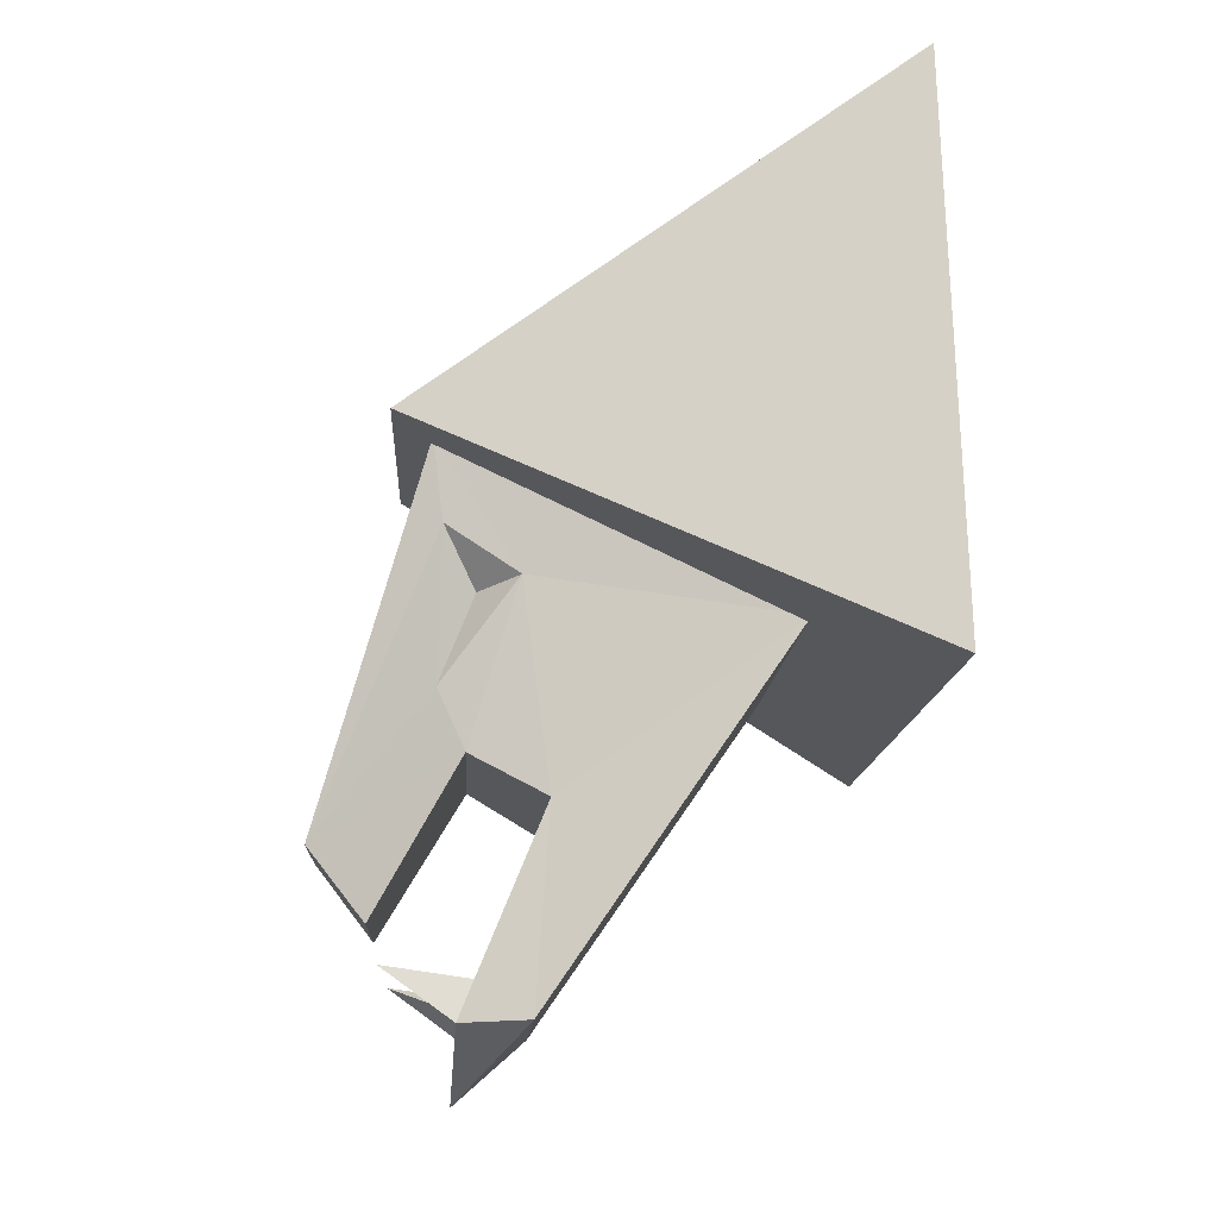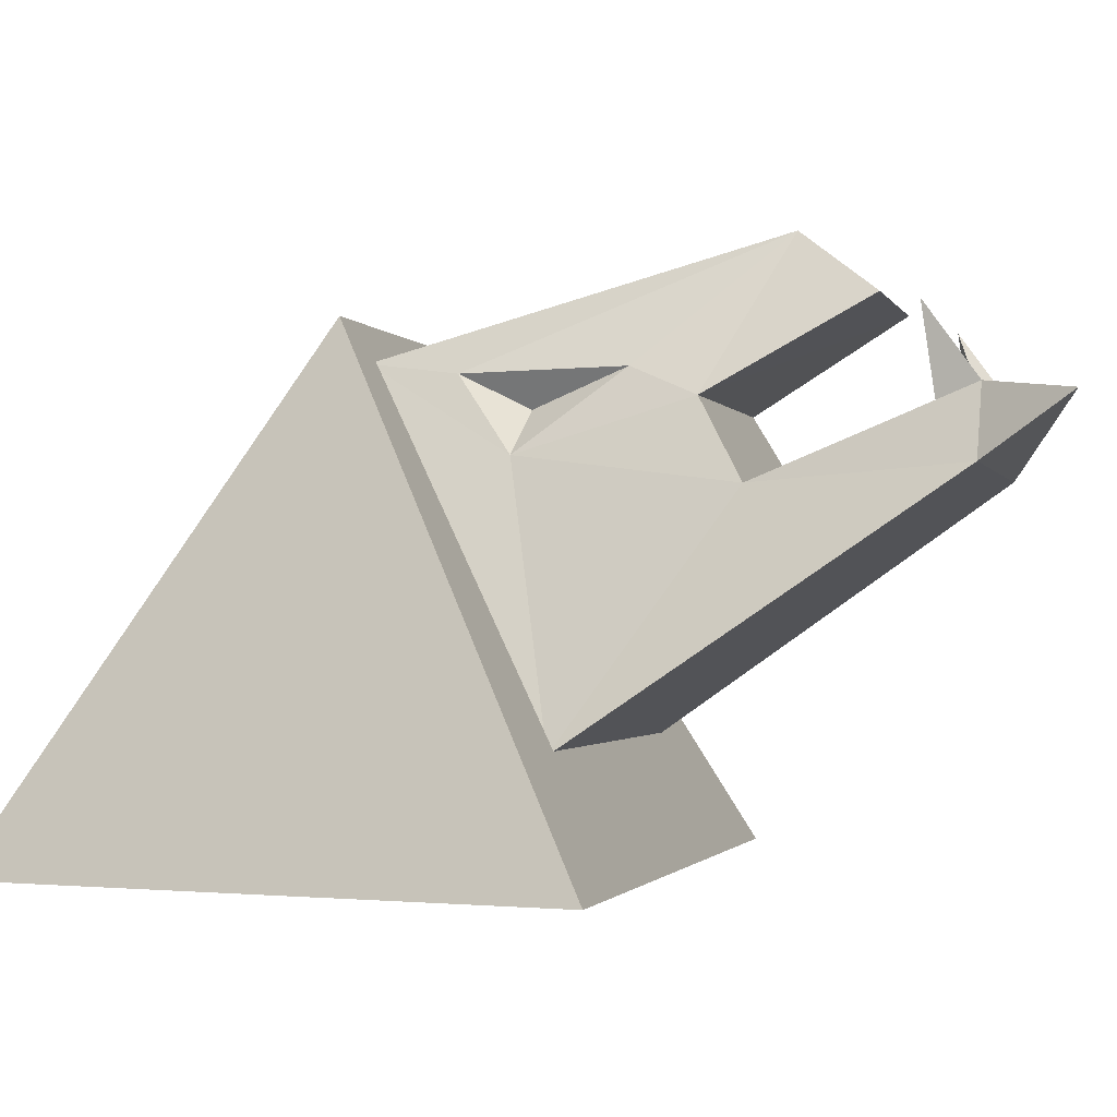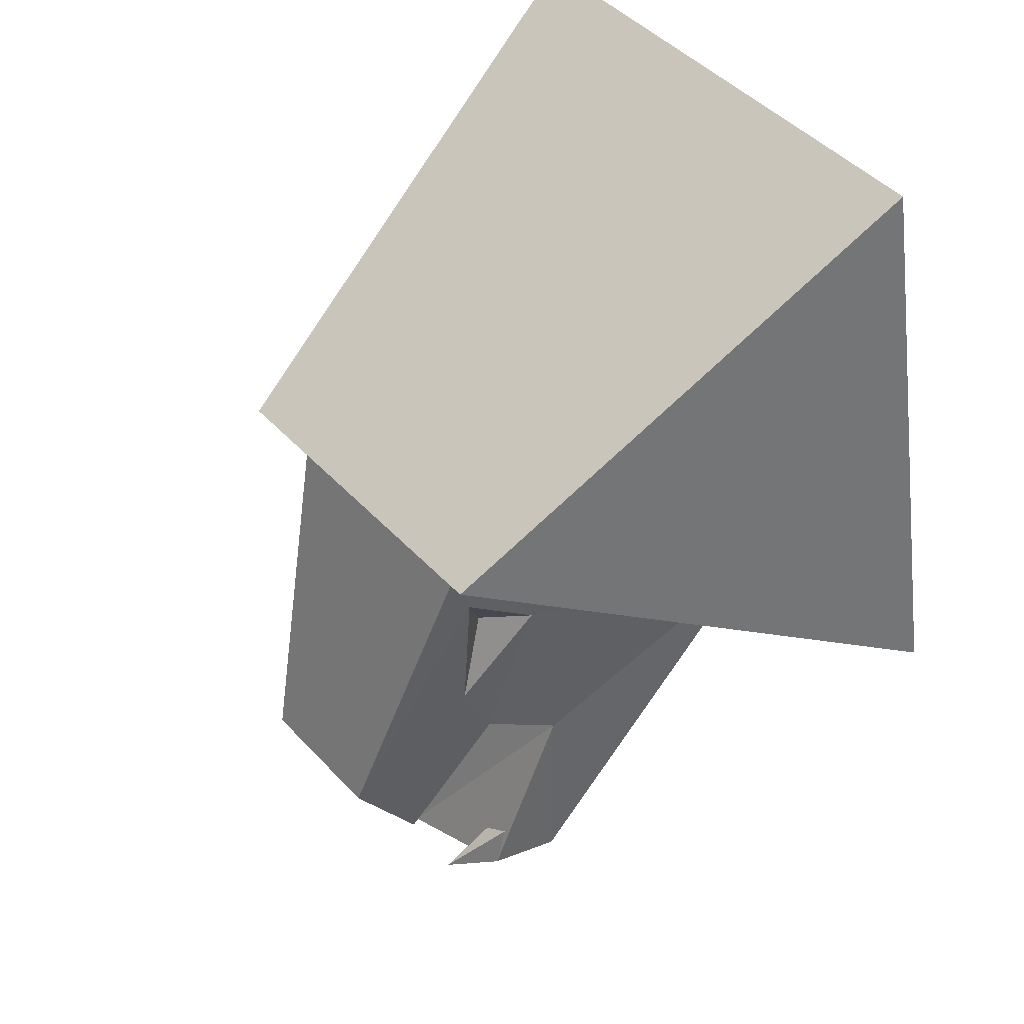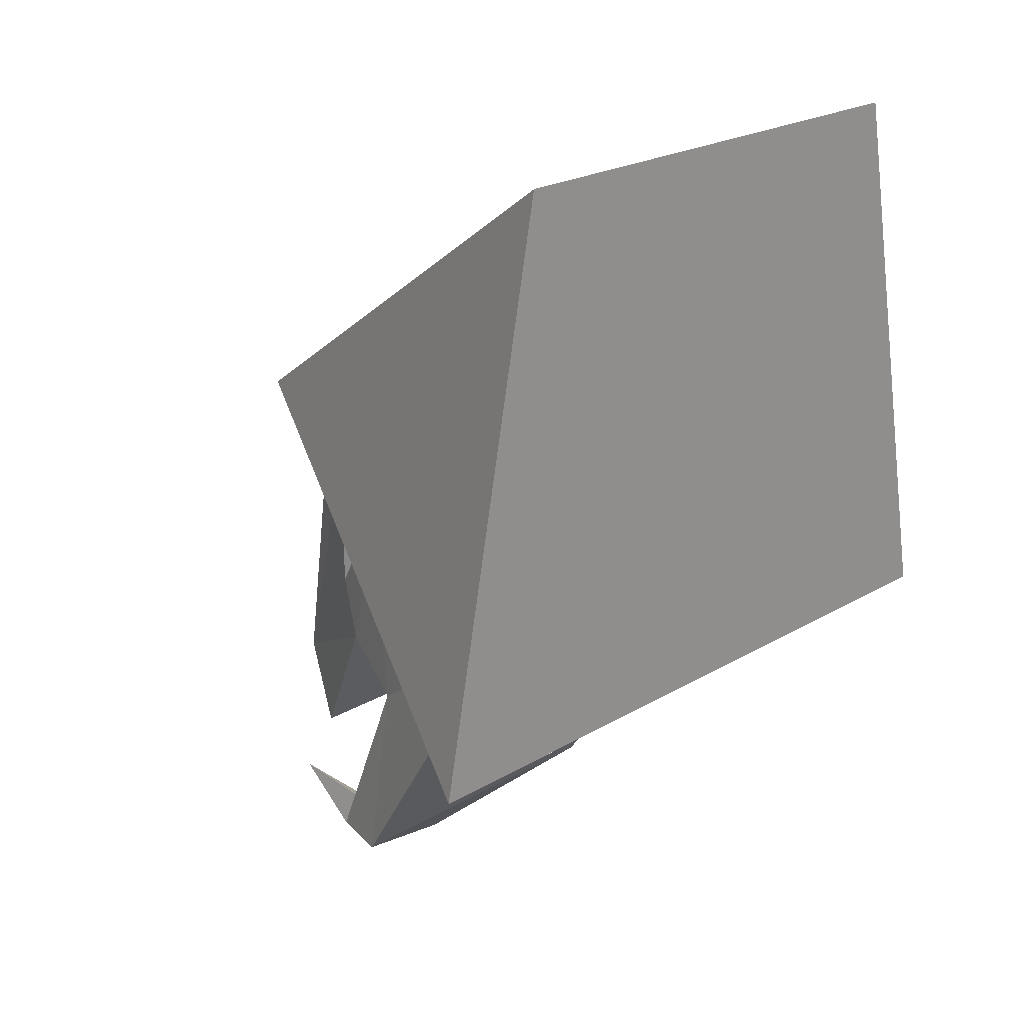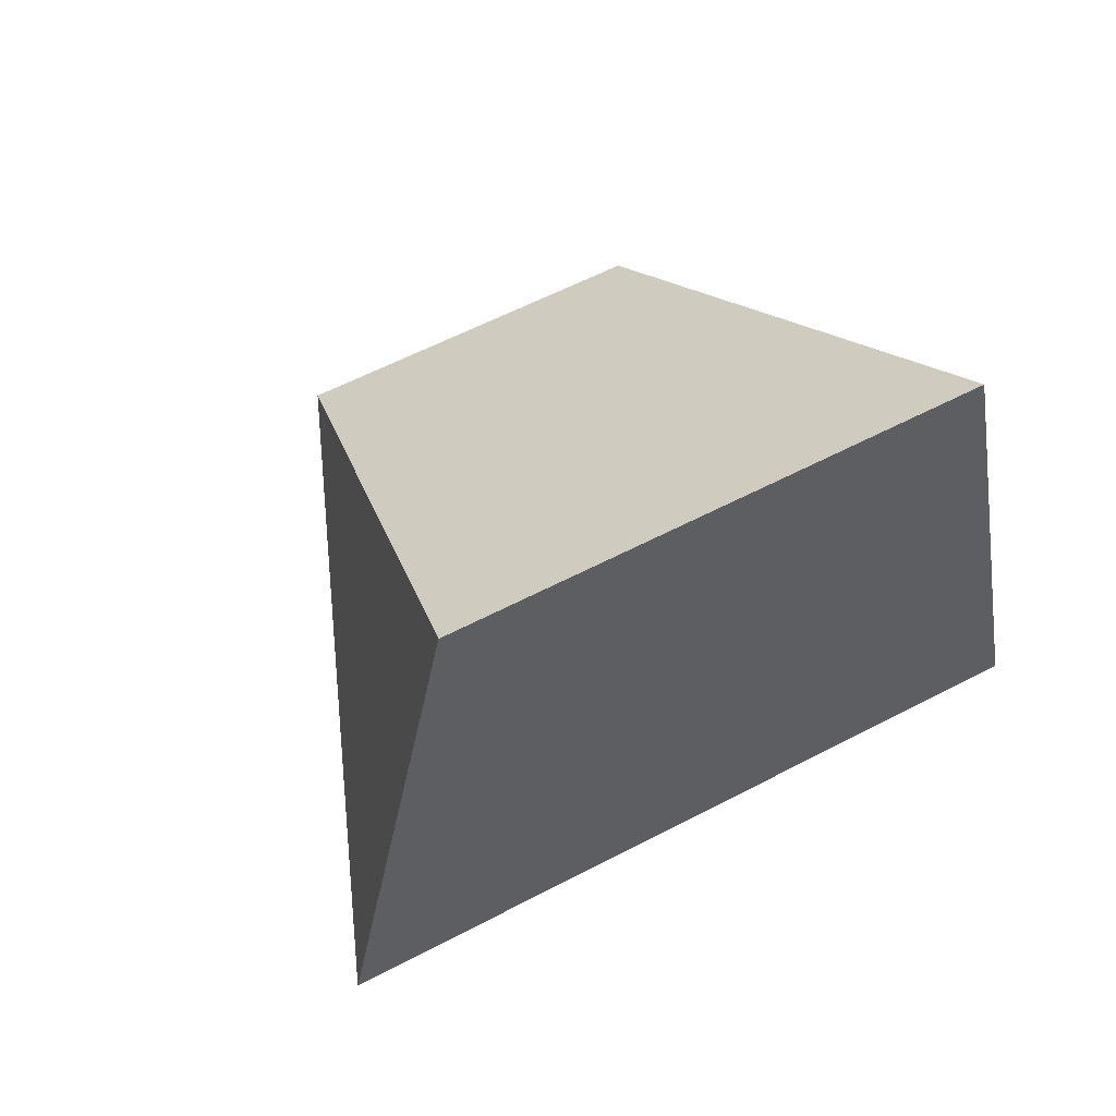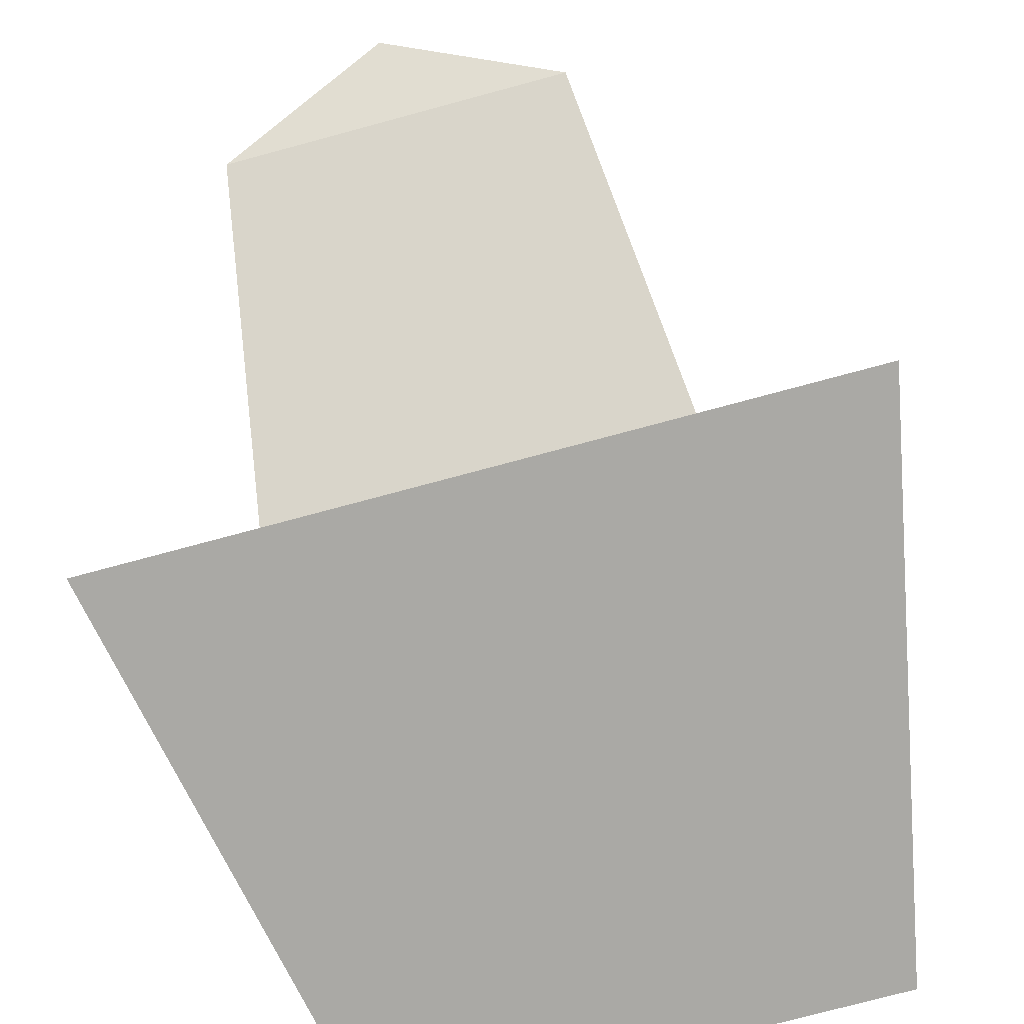
<metadata>
{"format":"obj","ext":"obj","renderer":"f3d","projection":"perspective","resolution":1024,"background":"white","views":[{"elev":-12.0,"azim":87.2,"up":"+Y"},{"elev":-1.4,"azim":-75.9,"up":"+Z"},{"elev":46.1,"azim":50.2,"up":"+Y"},{"elev":22.0,"azim":133.9,"up":"+Y"},{"elev":57.8,"azim":151.3,"up":"+Y"},{"elev":-75.4,"azim":15.1,"up":"+Z"}]}
</metadata>
<code>
o TPL_DECOHEAD_V1
v -0.4023 -0.9556 0.4647
v 0.5939 -0.08706 -0.3265
v -0.3654 0.4154 0.6021
v -0.5939 -0.08706 -0.3265
v -0.6913 1.335 -0.6327
v 1.077 -0.2726 -0.6327
v -0.4772 0.4522 0.7072
v -1.013 -0.2726 -0.6327
v 0.7559 1.335 -0.6327
v 0.4875 0.4519 0.7067
v 0.4023 -0.9556 0.4647
v 0.3629 0.4154 0.6021
v -0.2793 -0.8097 0.7536
v 0.2745 -0.81 0.7537
v -0.3692 -0.3939 0.5109
v 0.3692 -0.3939 0.5109
v 0.4061 -0.9194 0.7205
v 0.4208 -1.059 0.527
v -0.4061 -0.9194 0.7205
v -0.4208 -1.059 0.527
v 0.4314 -0.5117 0.3004
v -0.4314 -0.5117 0.3004
v 0.3058 -1.026 0.435
v -0.3058 -1.026 0.435
v -0 -1.249 0.5424
v -0.478 -1.054 0.3398
v -0.2044 -0.6047 0.9121
v 0.2044 -0.6047 0.9121
v 0.478 -1.054 0.3398
v -0.2945 0.02632 0.4889
v 0.2945 0.02632 0.4889
v 0.3417 -0.2236 0.5858
v 0.3597 0.1921 0.5741
v 0.406 0.05092 0.3745
v -0.3417 -0.2236 0.5858
v -0.3597 0.1921 0.5741
v -0.406 0.05092 0.3745
f 6 9 10
f 8 6 9
f 8 6 10
f 7 5 8
f 9 5 8
f 9 5 7
f 8 10 7
f 7 10 9
f 34 21 2
f 4 2 29
f 37 4 22
f 26 4 29
f 27 28 12
f 12 3 27
f 22 25 21
f 22 4 26
f 25 18 21
f 21 29 2
f 14 13 15
f 35 27 36
f 15 16 14
f 32 33 28
f 18 11 17
f 17 23 18
f 20 19 1
f 19 20 24
f 21 16 15
f 21 34 16
f 15 22 21
f 22 15 37
f 17 11 23
f 19 24 1
f 25 22 20
f 25 26 29
f 22 26 20
f 20 26 25
f 27 15 13
f 28 27 13
f 28 14 16
f 13 14 28
f 21 18 29
f 18 25 29
f 35 36 30
f 4 37 3
f 32 31 33
f 2 12 34
f 32 28 16
f 34 32 16
f 12 33 34
f 33 12 28
f 34 33 31
f 31 32 34
f 35 15 27
f 37 15 35
f 3 37 36
f 36 27 3
f 37 30 36
f 30 37 35

</code>
